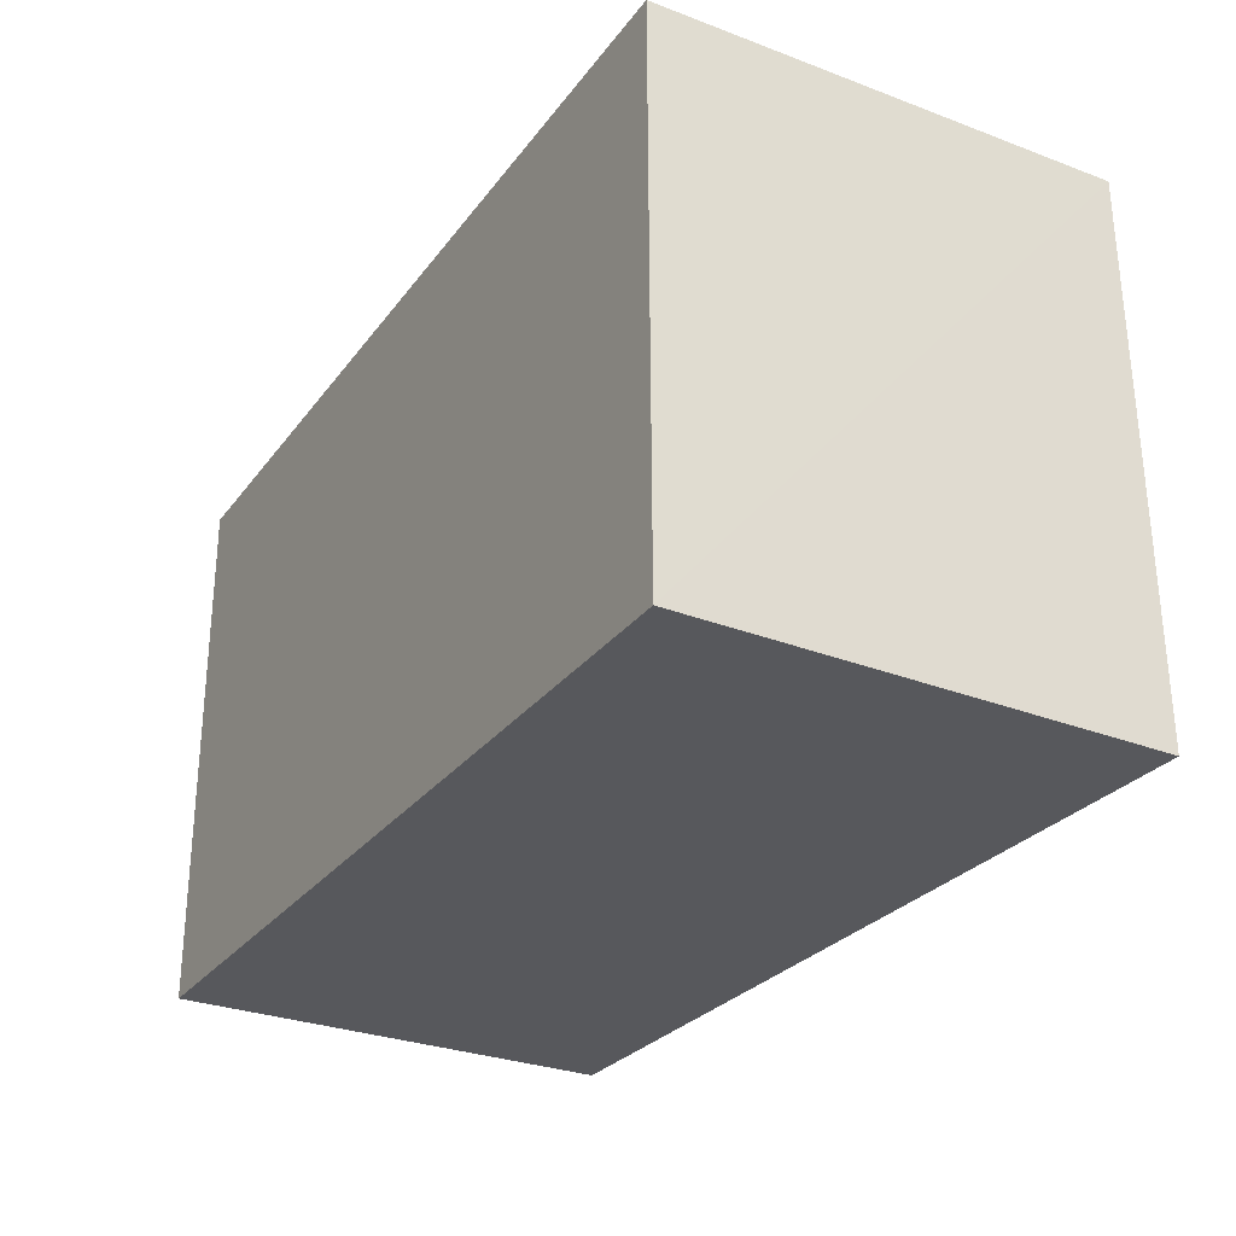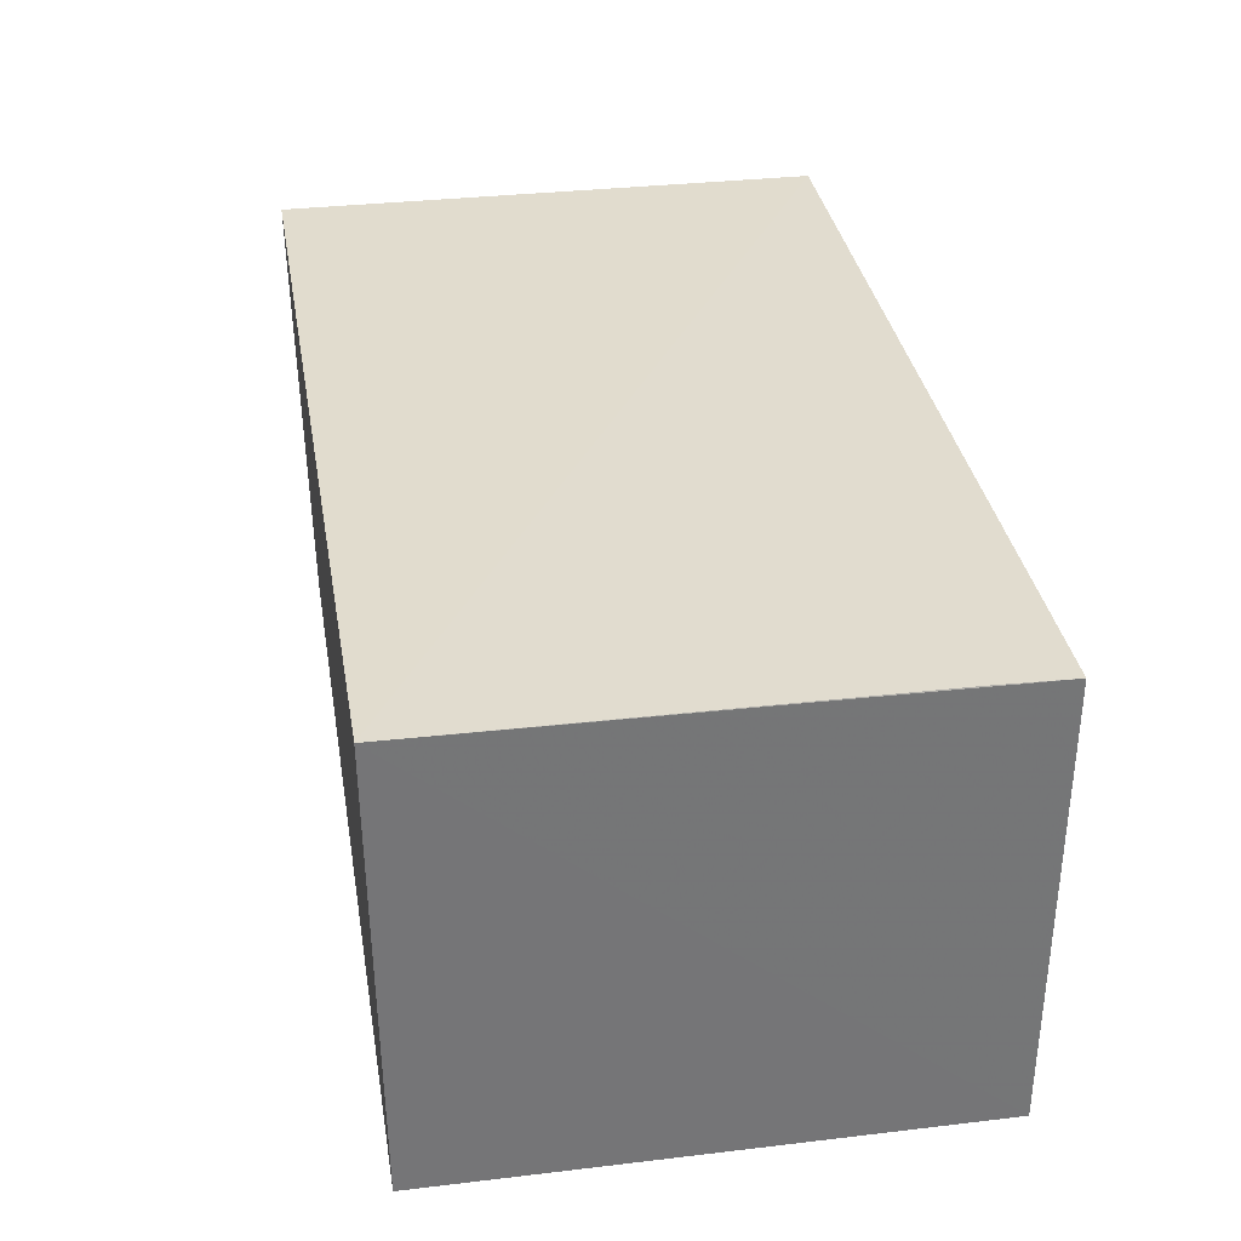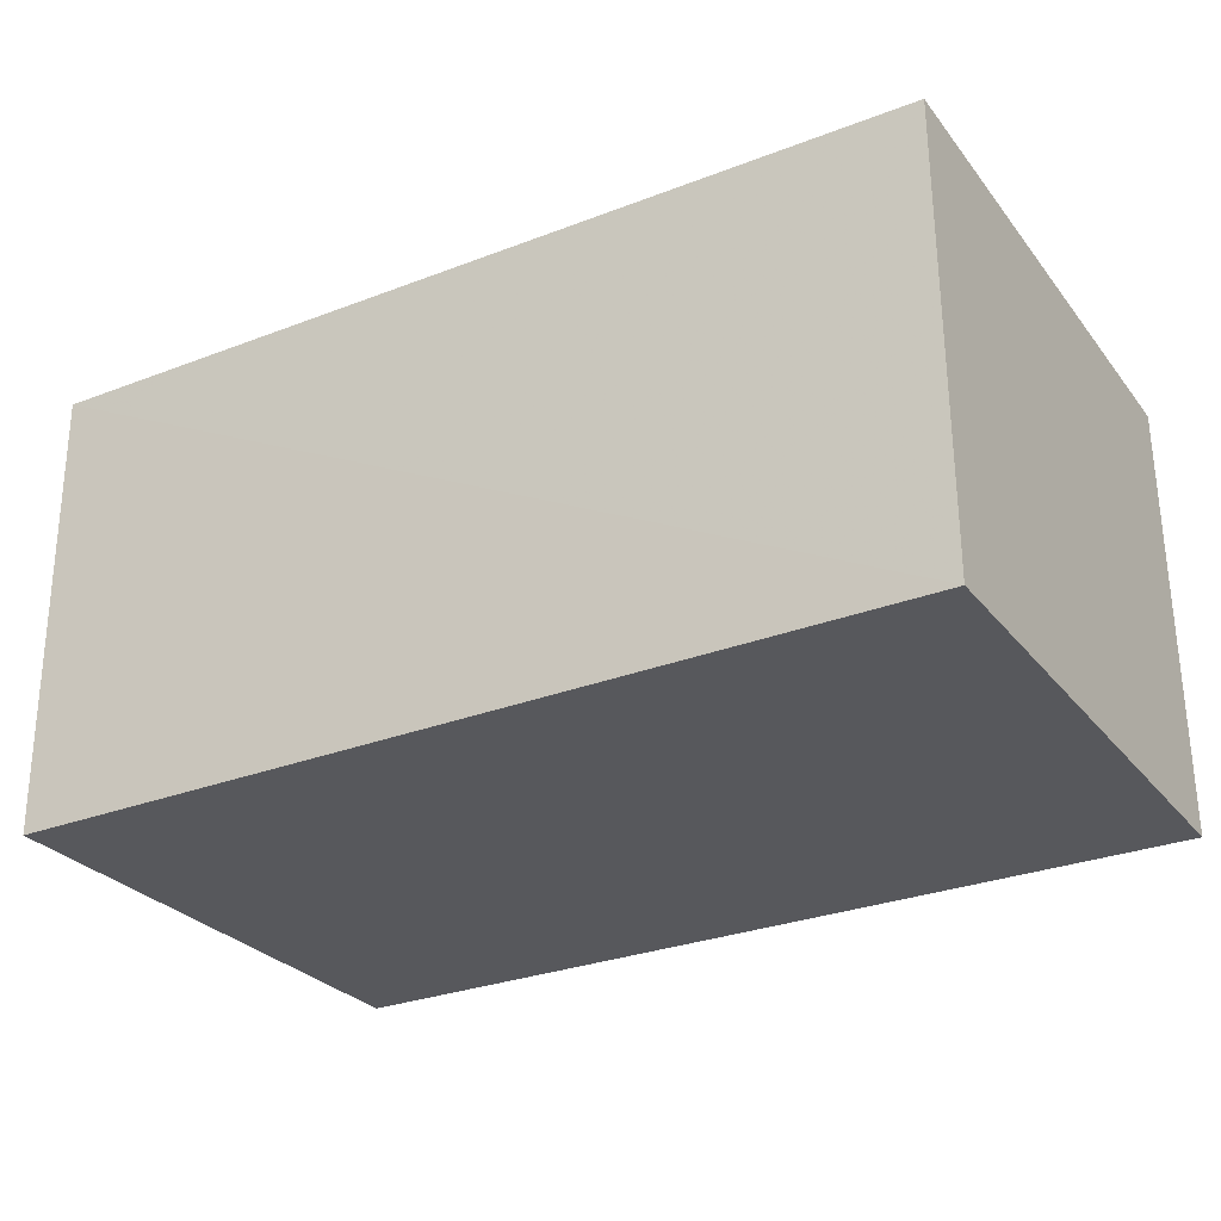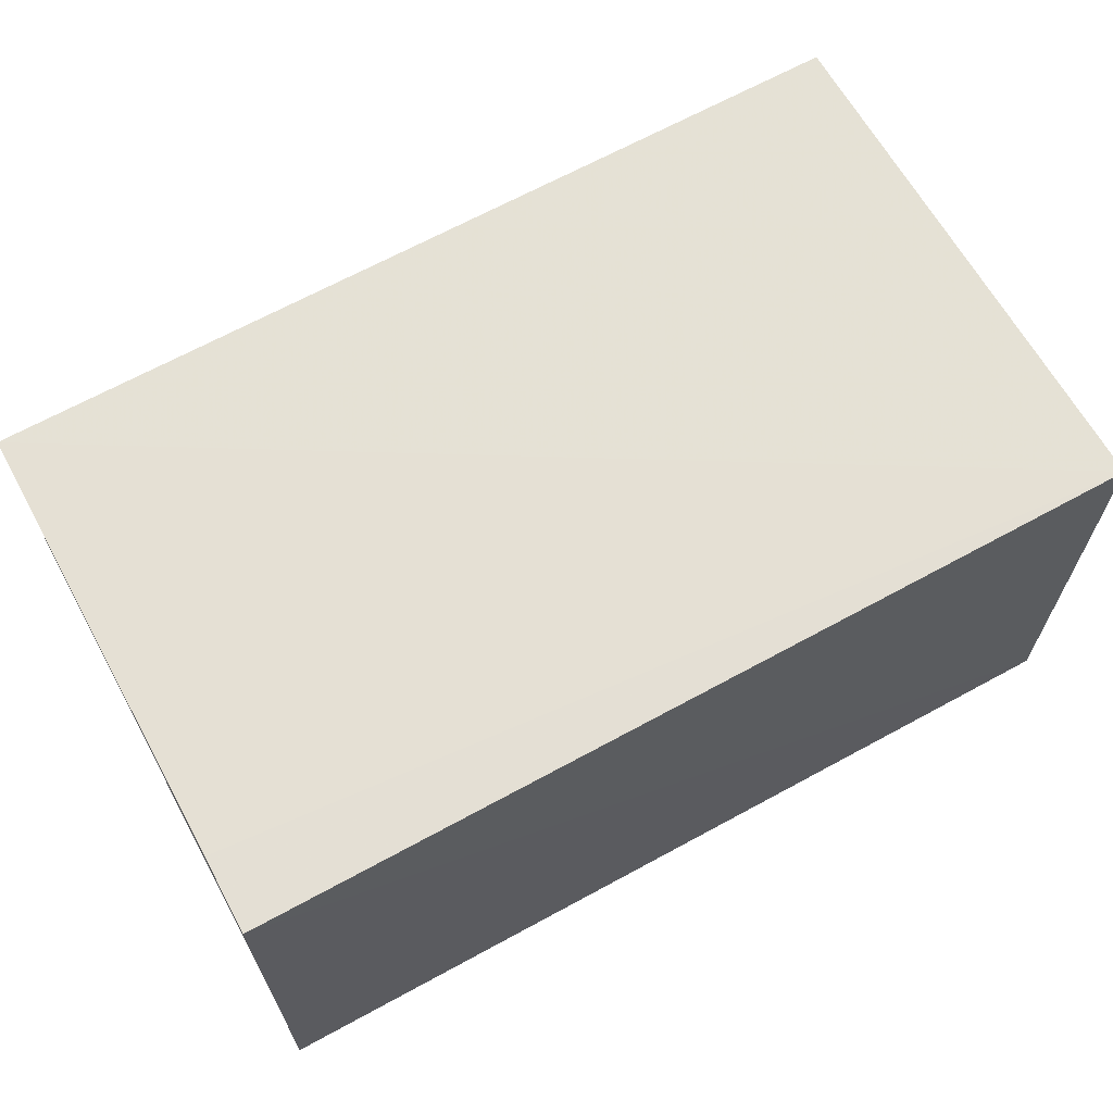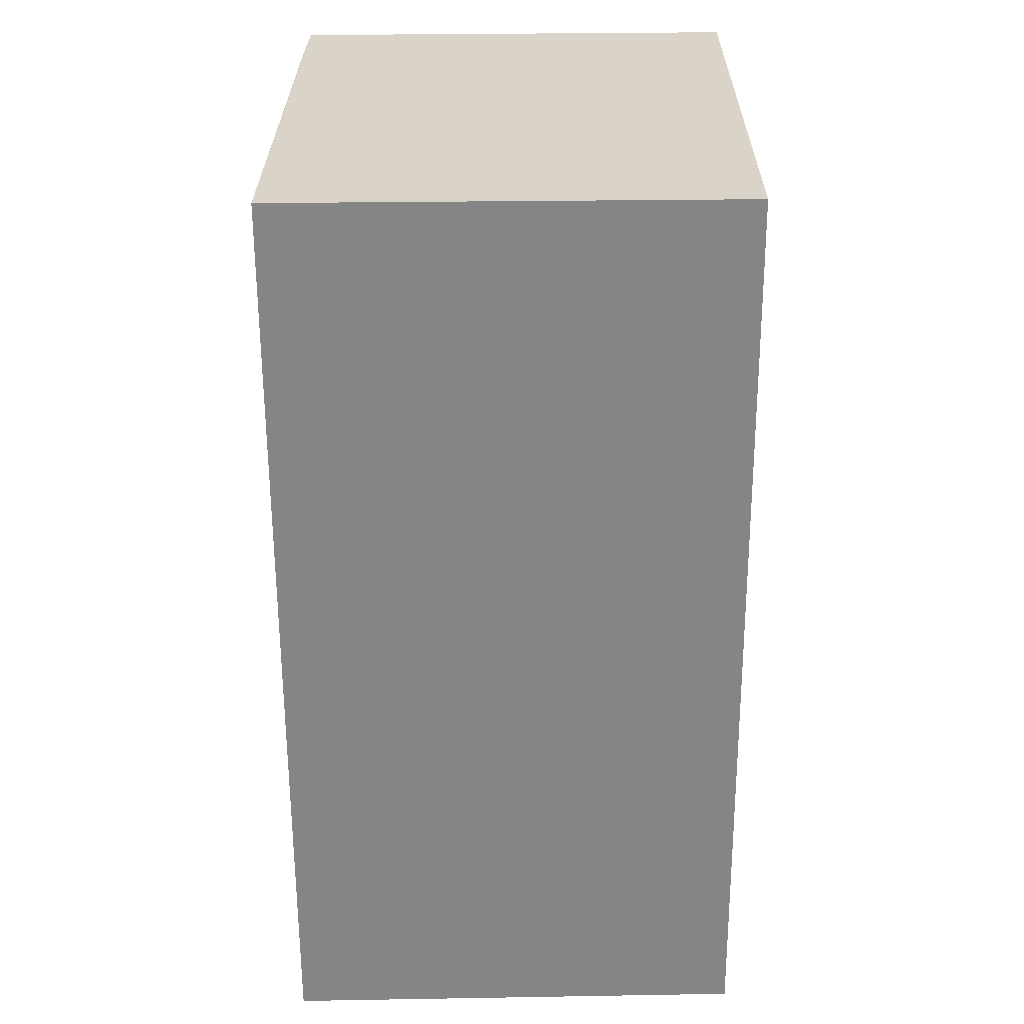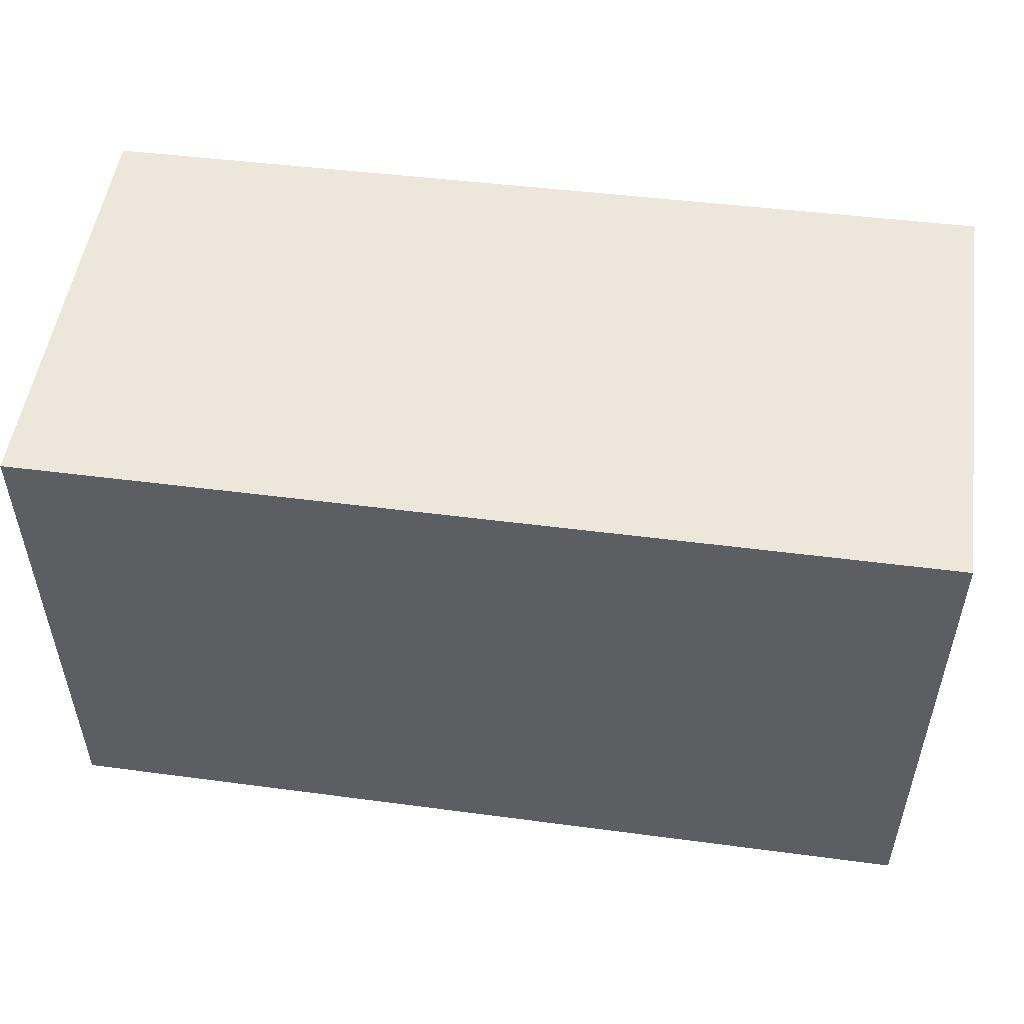
<metadata>
{"format":"obj","ext":"obj","renderer":"f3d","projection":"perspective","resolution":1024,"background":"white","views":[{"elev":-28.6,"azim":-119.4,"up":"+Y"},{"elev":33.8,"azim":80.7,"up":"+Z"},{"elev":-28.6,"azim":30.7,"up":"+Z"},{"elev":64.8,"azim":151.2,"up":"+Z"},{"elev":-61.3,"azim":90.4,"up":"+Y"},{"elev":51.2,"azim":-172.0,"up":"+Y"}]}
</metadata>
<code>
v 0.004469 0.003536 0.2697
v 0.0045 -0.02578 0.27
v 0.004459 -0.02559 0.2453
v -0.04499 0.003542 0.2452
v -0.04511 0.003515 0.2702
v -0.04509 -0.02626 0.2703
v 0.004471 0.003542 0.2452
v 0.00445 -0.0006843 0.2698
v -0.04503 -0.0259 0.2453
f 5 1 4
f 6 3 2
f 6 2 5
f 7 4 1
f 7 1 2
f 7 2 3
f 8 5 2
f 8 2 1
f 8 1 5
f 9 3 6
f 9 7 3
f 9 4 7
f 9 6 5
f 9 5 4

</code>
